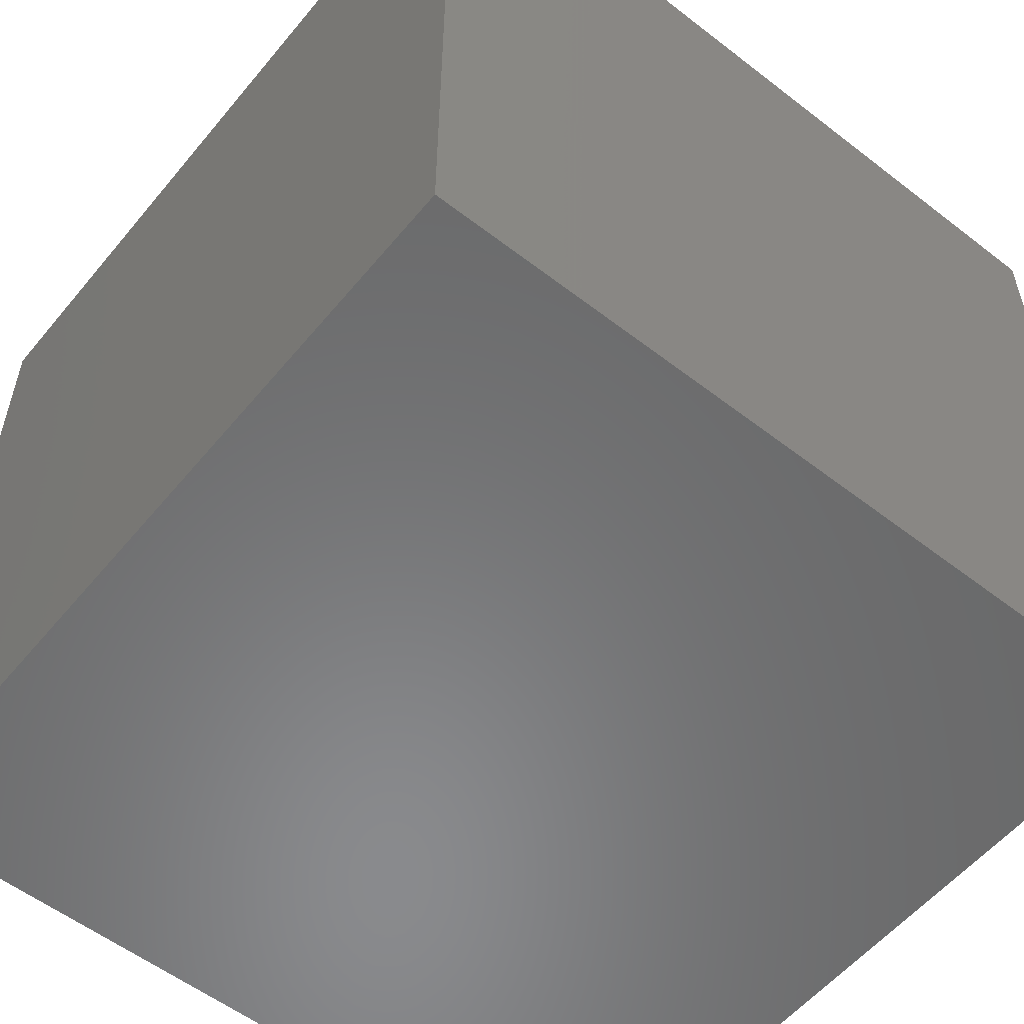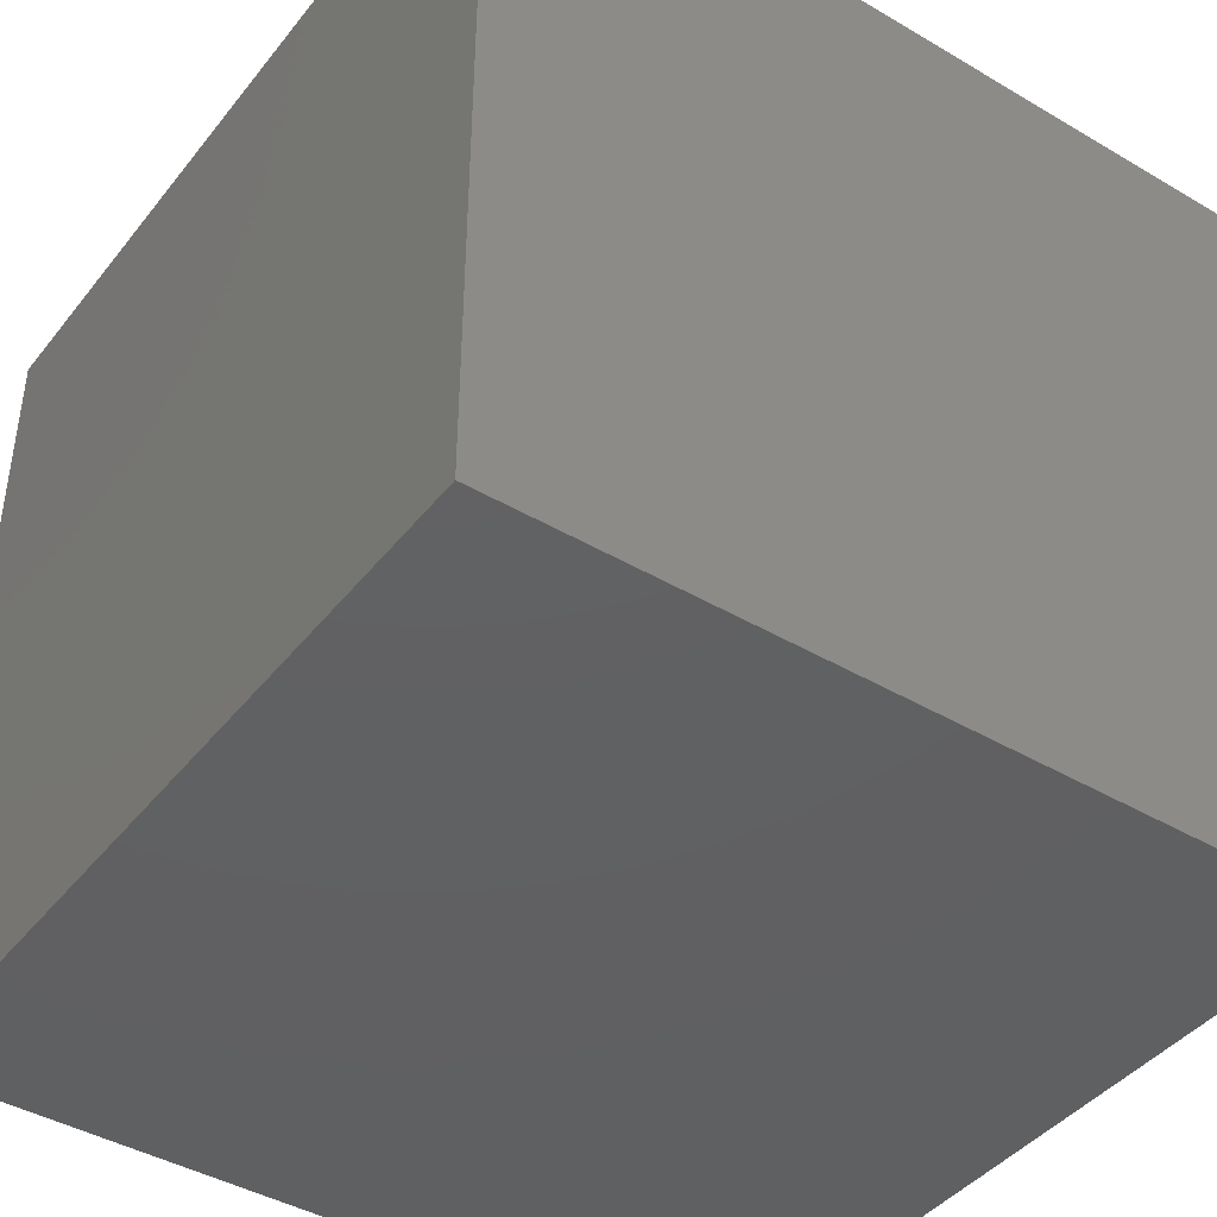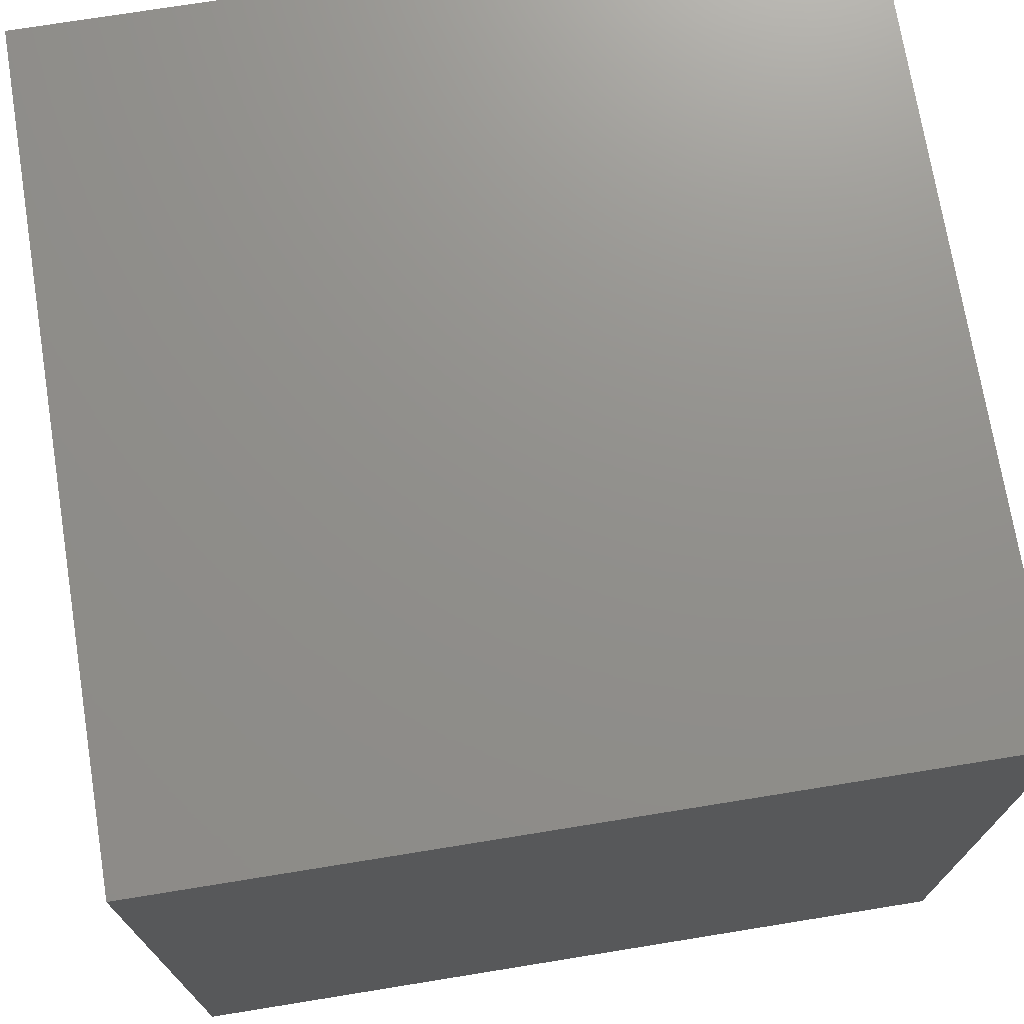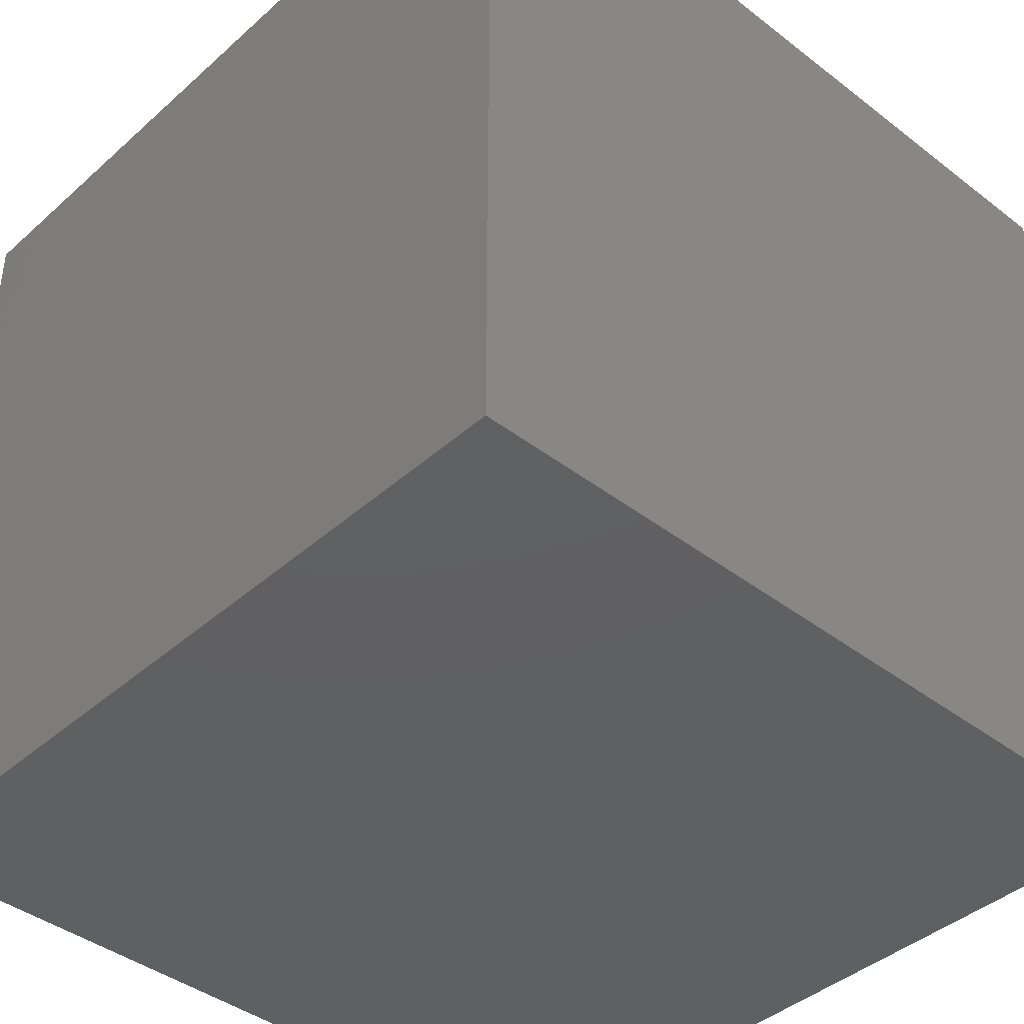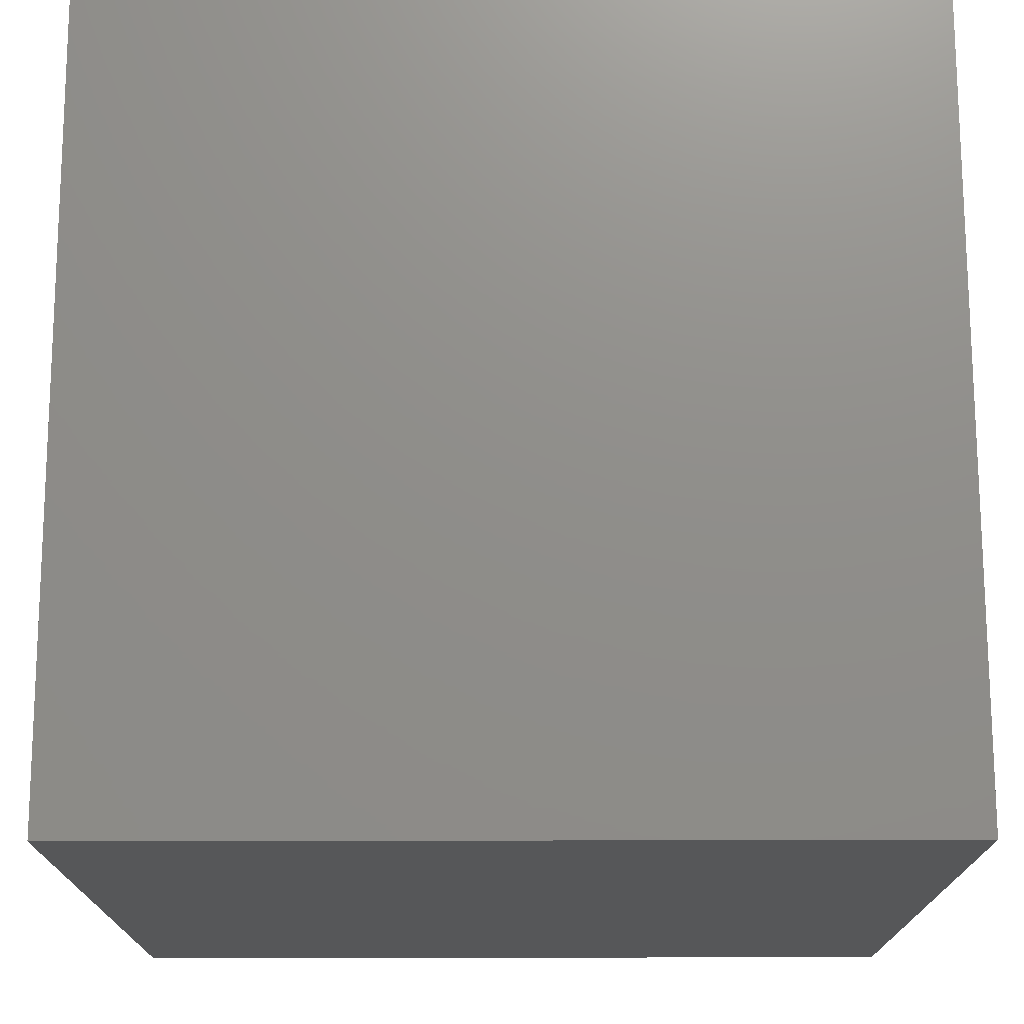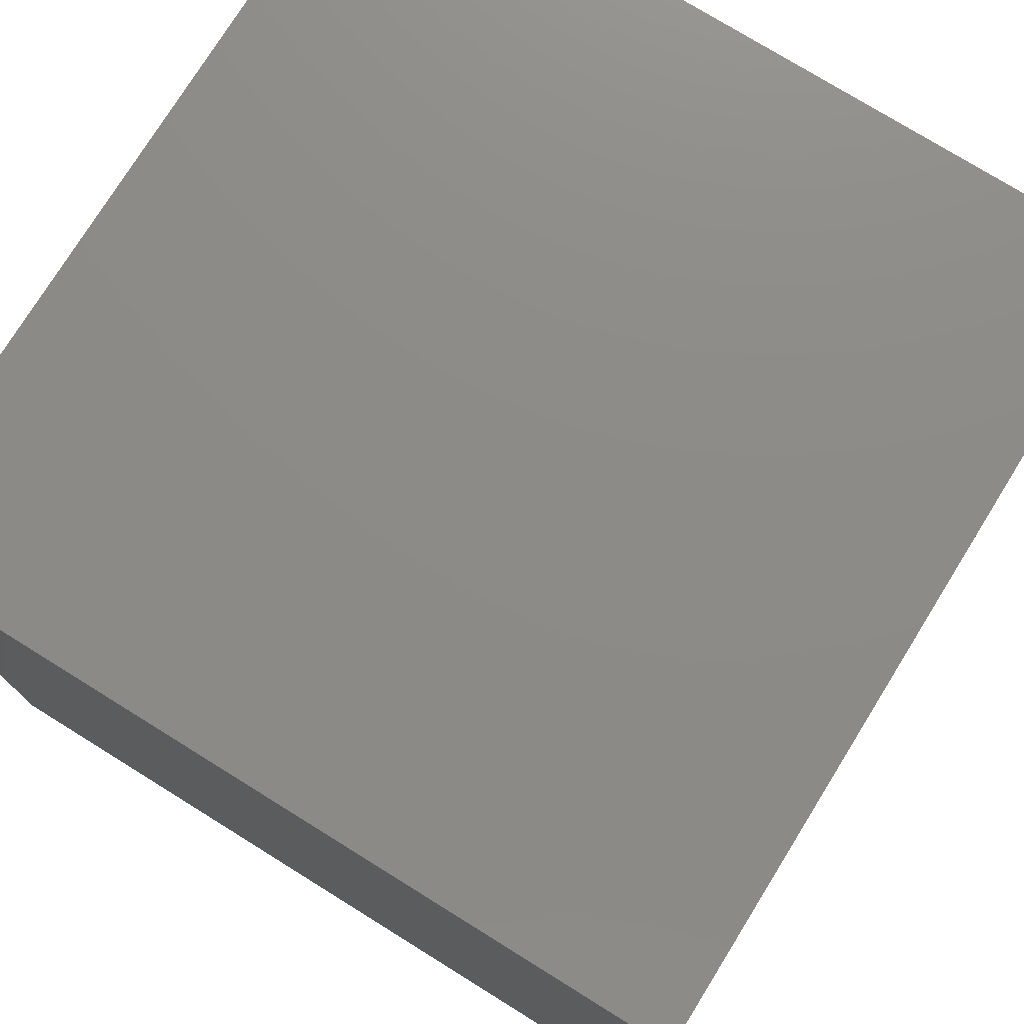
<metadata>
{"format":"stl","ext":"stl","renderer":"f3d","projection":"perspective","resolution":1024,"background":"white","views":[{"elev":-56.1,"azim":-39.0,"up":"+Y"},{"elev":-42.5,"azim":-35.1,"up":"+Z"},{"elev":72.6,"azim":170.8,"up":"+Y"},{"elev":-41.3,"azim":47.0,"up":"+Y"},{"elev":73.6,"azim":89.9,"up":"+Y"},{"elev":76.1,"azim":31.8,"up":"+Z"}]}
</metadata>
<code>
# stl→obj: 8 verts, 12 faces
v 3 4 8
v 2 4 8
v 3 3 8
v 2 3 8
v 3 3 7
v 2 3 7
v 3 4 7
v 2 4 7
f 1 2 3
f 3 2 4
f 5 6 7
f 7 6 8
f 4 6 3
f 3 6 5
f 2 8 4
f 4 8 6
f 1 7 2
f 2 7 8
f 3 5 1
f 1 5 7

</code>
